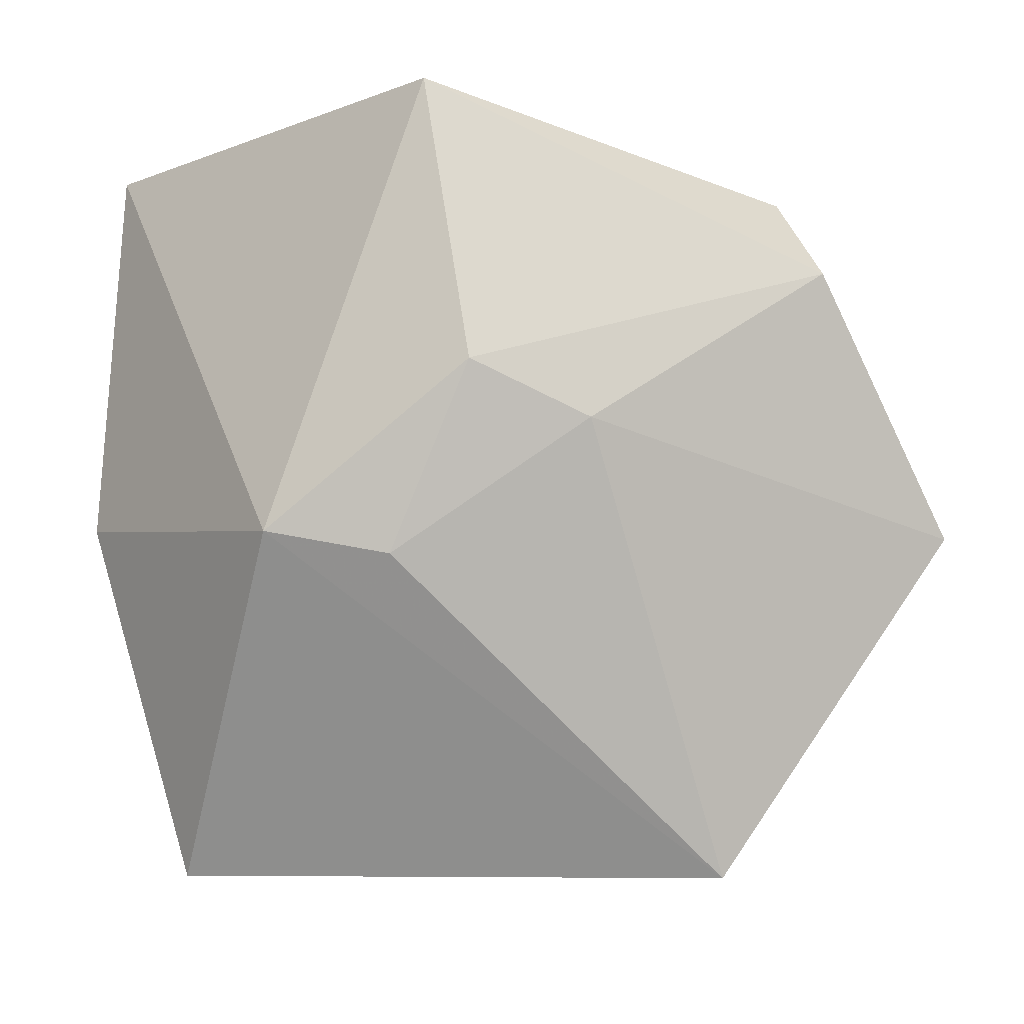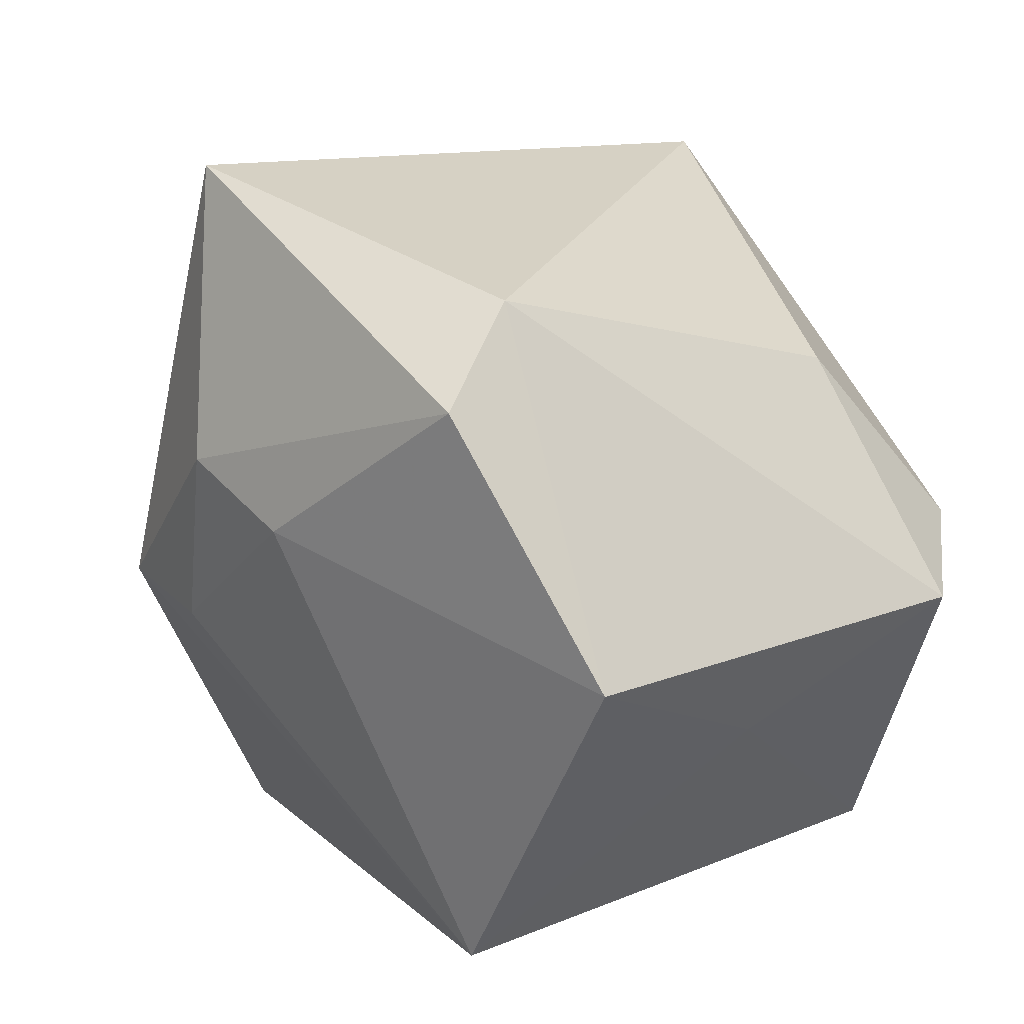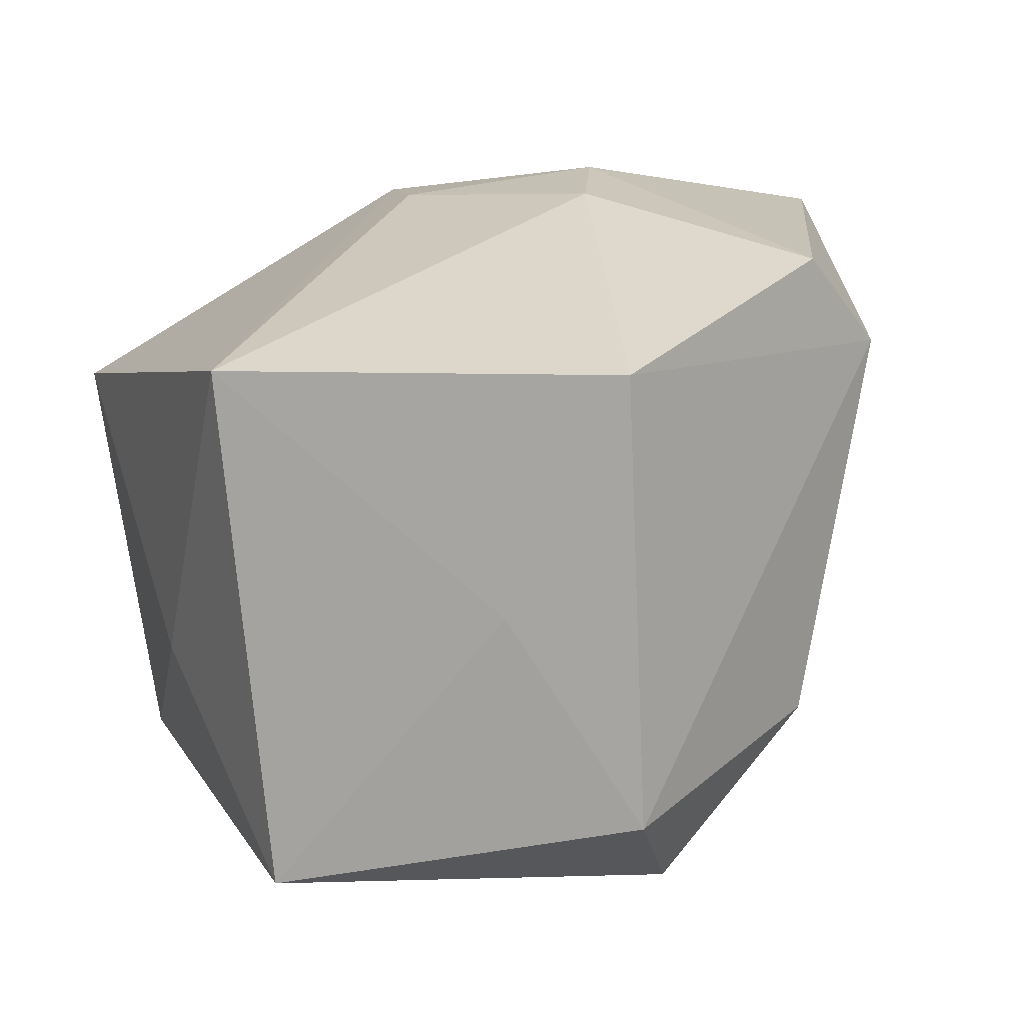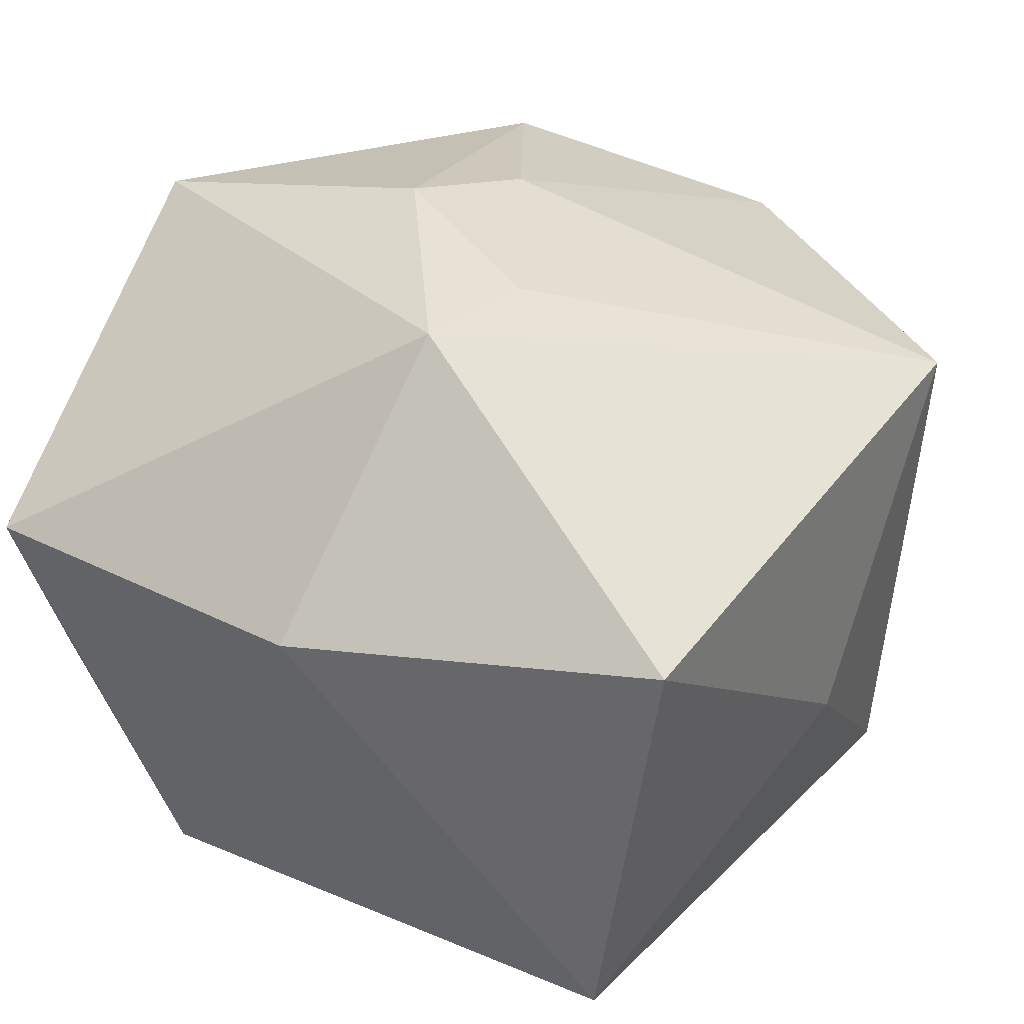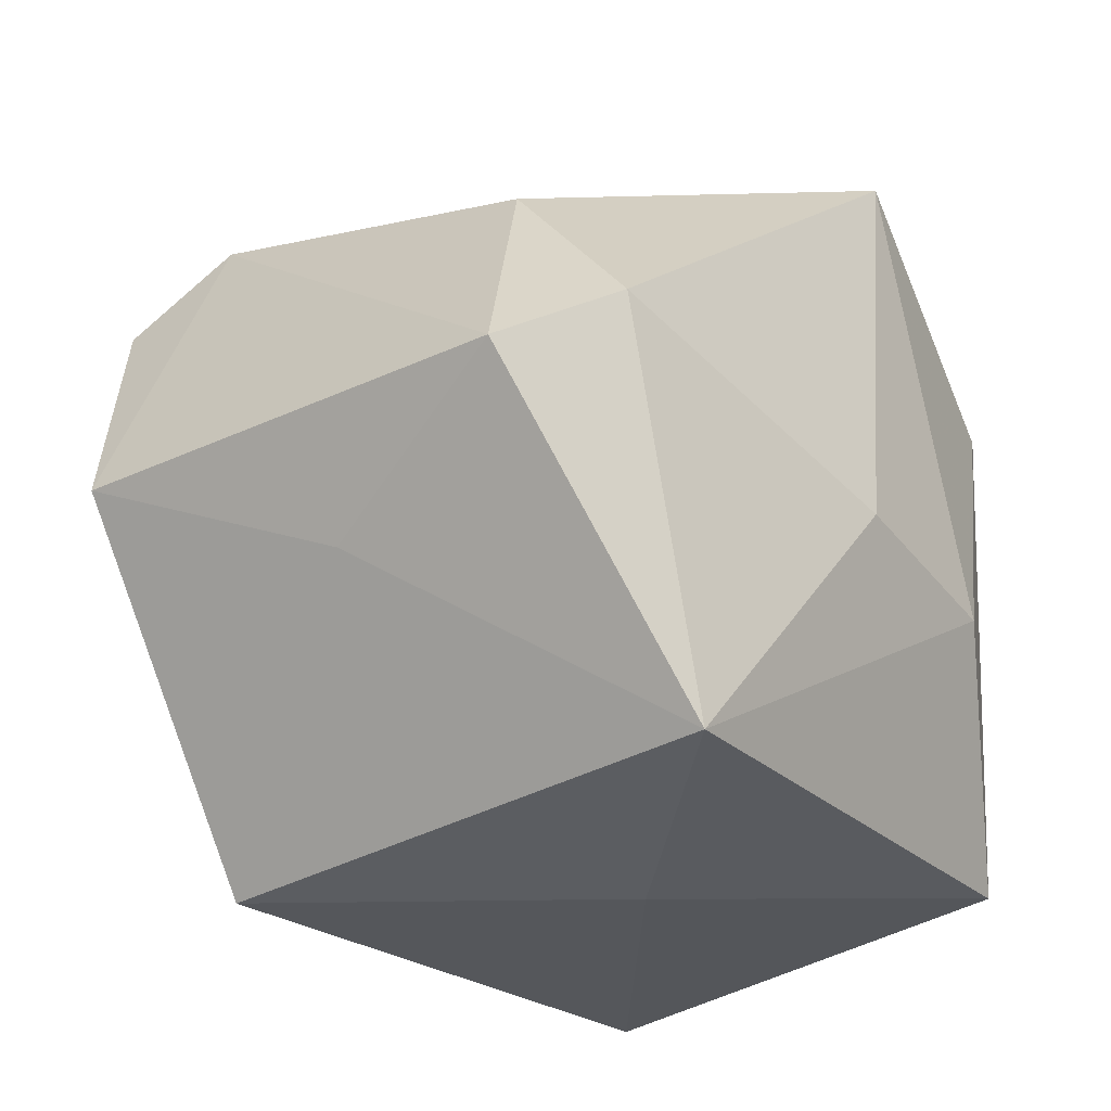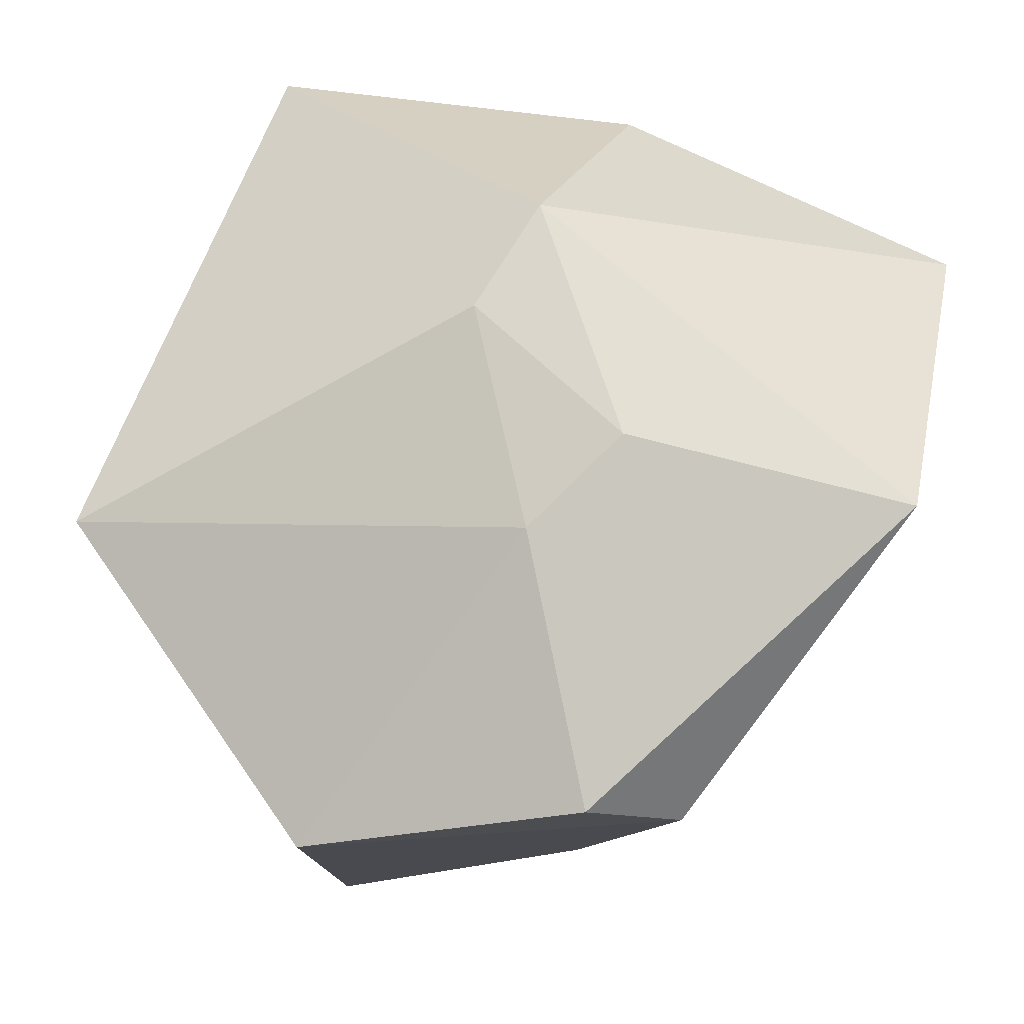
<metadata>
{"format":"obj","ext":"obj","renderer":"f3d","projection":"perspective","resolution":1024,"background":"white","views":[{"elev":-6.9,"azim":1.9,"up":"+Y"},{"elev":13.6,"azim":53.5,"up":"+Y"},{"elev":12.1,"azim":68.6,"up":"+Z"},{"elev":32.1,"azim":-55.8,"up":"+Z"},{"elev":-26.7,"azim":123.6,"up":"+Y"},{"elev":76.8,"azim":111.2,"up":"+Z"}]}
</metadata>
<code>
v 0.01167 0.00583 0.03972
v -0.04508 -0.00268 0.0109
v 0.02743 -0.03643 -0.03136
v 0.03972 0.003497 -0.03148
v 0.03521 0.02198 -0.01588
v -0.00911 -0.00807 0.03837
v -0.03329 -0.04153 0.01534
v 0.03616 0.02184 0.03418
v 0.04917 -0.00316 -0.02241
v 0.0041 -0.04153 -0.01055
v -0.005925 0.0428 0.03662
v -0.03343 -0.03441 -0.03052
v 0.02549 -0.04153 0.0241
v 0.04241 -0.01583 -0.000457
v -0.009217 0.04142 -0.03413
v -0.0427 0.03848 0.00937
v -0.01621 -0.01049 -0.0389
v -0.000794 0.01172 0.04172
v 0.03213 0.03157 0.0244
v -0.02224 -0.005655 0.03798
v 0.005491 -0.007374 -0.0389
v 0.04963 -0.005418 0.02511
v -0.03898 0.03424 -0.006741
v -0.03596 0.02213 -0.03176
f 13 20 7
f 17 3 12
f 22 1 13
f 8 1 22
f 15 17 24
f 24 17 12
f 12 3 10
f 10 7 12
f 10 3 13
f 13 7 10
f 12 7 2
f 2 24 12
f 16 24 2
f 20 16 2
f 2 7 20
f 6 20 13
f 13 1 6
f 20 6 18
f 18 6 1
f 18 1 8
f 21 17 15
f 3 17 21
f 13 3 14
f 14 22 13
f 22 14 9
f 9 14 3
f 23 16 15
f 15 24 23
f 23 24 16
f 19 9 5
f 19 5 15
f 8 22 19
f 22 9 19
f 3 21 4
f 4 9 3
f 4 21 15
f 15 5 4
f 5 9 4
f 11 16 20
f 20 18 11
f 11 18 8
f 8 19 11
f 15 16 11
f 11 19 15

</code>
